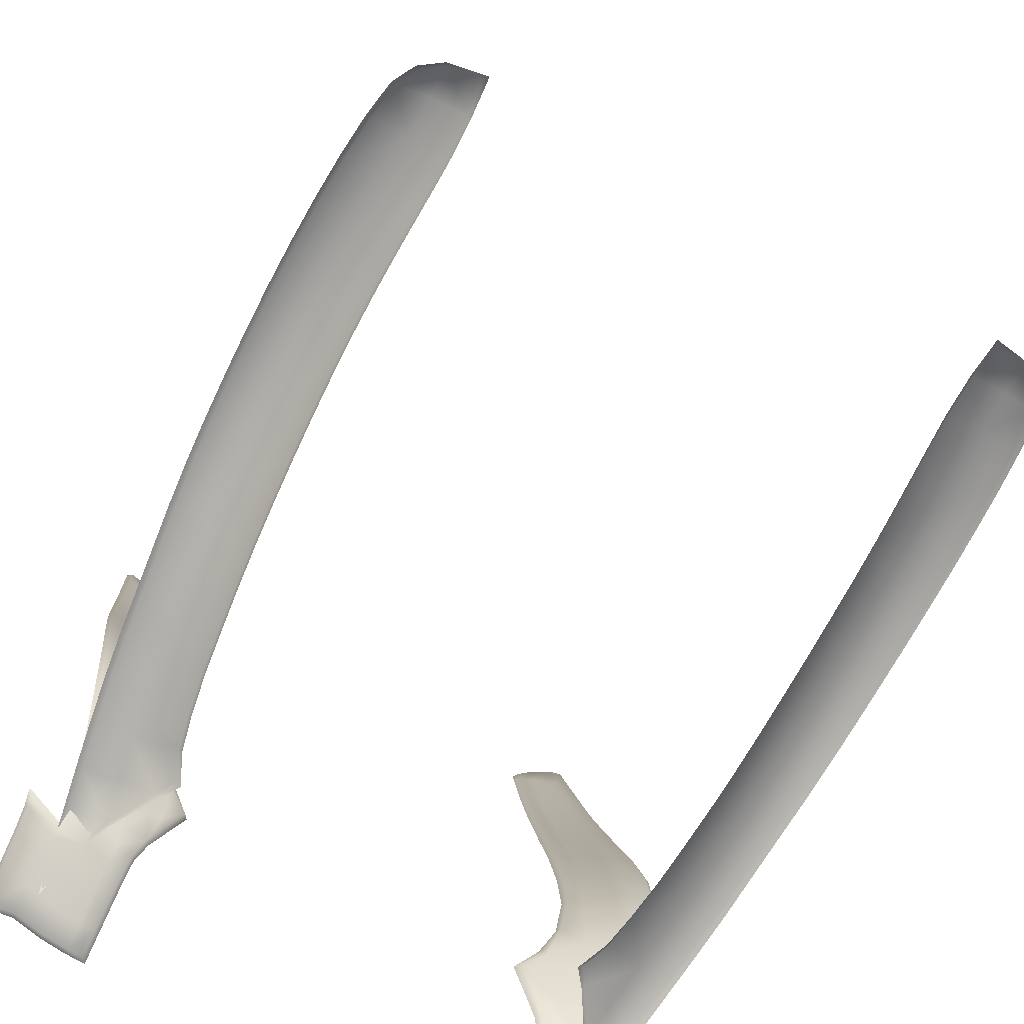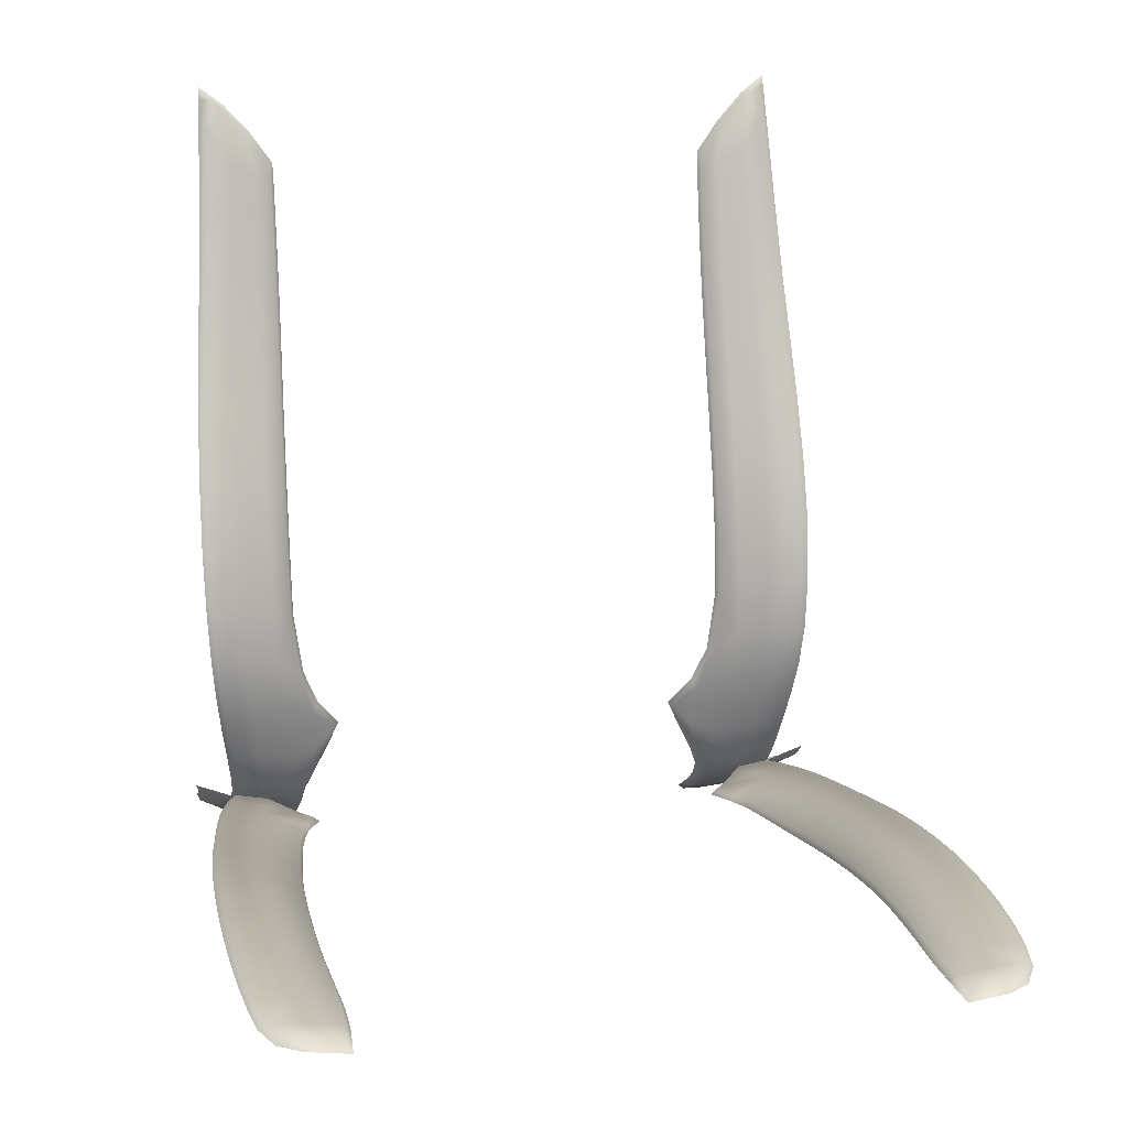
<metadata>
{"format":"obj","ext":"obj","renderer":"f3d","projection":"perspective","resolution":1024,"background":"white","views":[{"elev":-67.6,"azim":-27.7,"up":"+Y"},{"elev":16.1,"azim":-10.8,"up":"+Y"}]}
</metadata>
<code>
g
v -20.63 21.09 0.7623
v -20.36 20.6 -1.937
v -20.03 20.11 -4.679
v -20.9 21.55 3.53
v -19.61 19.52 -7.52
v -21.17 22 6.291
v -15.32 19.29 1.57
v -15.03 18.92 -1.137
v -19.18 18.88 -10.21
v -14.61 18.58 -3.849
v -21.39 22.43 9.067
v -15.59 19.69 4.267
v -14.14 18.24 -5.995
v -18.73 18.16 -12.84
v -21.55 22.8 11.87
v -15.82 20.12 6.962
v -14.18 17.89 -9.29
v -15.98 17.81 -12.35
v -18.4 17.23 -15.24
v -17.95 15.54 -17.09
v -21.65 23.11 14.71
v -16 20.56 9.659
v -21.72 23.35 17.56
v -16.14 21 12.37
v -21.74 23.53 20.43
v -16.24 21.41 15.08
v -21.72 23.64 23.3
v -16.31 21.77 17.82
v -21.62 23.67 26.15
v -16.34 22.07 20.57
v -21.46 23.63 29
v -16.32 22.3 23.32
v -21.21 23.5 31.74
v -16.24 22.5 26.07
v -20.83 23.25 34.07
v -16.12 22.66 28.82
v -20.05 22.97 35.55
v -16.01 22.78 31.56
v -18.69 22.95 36.48
v -16.04 22.88 34.3
v -16.23 22.82 36.91
v -13.28 17.99 -8.055
v -17.25 17.19 -15.1
v 20.63 21.09 0.7623
v 20.36 20.6 -1.937
v 20.03 20.11 -4.679
v 20.9 21.55 3.53
v 19.61 19.52 -7.52
v 21.17 22 6.291
v 15.32 19.29 1.57
v 15.03 18.92 -1.137
v 19.18 18.88 -10.21
v 14.61 18.58 -3.849
v 21.39 22.43 9.067
v 15.59 19.69 4.267
v 14.14 18.24 -5.995
v 18.73 18.16 -12.84
v 21.55 22.8 11.87
v 15.82 20.12 6.962
v 14.18 17.89 -9.29
v 15.98 17.81 -12.35
v 18.4 17.23 -15.24
v 17.95 15.54 -17.09
v 21.65 23.11 14.71
v 16 20.56 9.659
v 21.72 23.35 17.56
v 16.14 21 12.37
v 21.74 23.53 20.43
v 16.24 21.41 15.08
v 21.72 23.64 23.3
v 16.31 21.77 17.82
v 21.62 23.67 26.15
v 16.34 22.07 20.57
v 21.46 23.63 29
v 16.32 22.3 23.32
v 21.21 23.5 31.74
v 16.24 22.5 26.07
v 20.83 23.25 34.07
v 16.12 22.66 28.82
v 20.05 22.97 35.55
v 16.01 22.78 31.56
v 18.69 22.95 36.48
v 16.04 22.88 34.3
v 16.23 22.82 36.91
v 13.28 17.99 -8.055
v 17.25 17.19 -15.1
v -20.26 21.3 0.7603
v -19.99 20.82 -1.934
v -17.58 20.21 -1.597
v -17.82 20.68 1.131
v -19.66 20.33 -4.671
v -17.31 19.72 -4.314
v -18.07 21.17 3.846
v -20.53 21.77 3.527
v -15.2 19.3 -1.216
v -15.48 19.68 1.494
v -19.25 19.74 -7.512
v -16.97 19.21 -7.026
v -14.8 18.95 -3.942
v -20.81 22.23 6.284
v -18.3 21.67 6.556
v -15.73 20.08 4.191
v -14.38 18.57 -6.121
v -18.83 19.12 -10.21
v -16.59 18.67 -9.732
v -18.48 22.15 9.283
v -21.03 22.66 9.055
v -15.95 20.52 6.886
v -14.4 18.24 -9.17
v -18.39 18.41 -12.86
v -16.19 18.17 -12.29
v -21.2 23.04 11.86
v -18.62 22.6 12.03
v -16.12 20.96 9.586
v -18.73 22.98 14.81
v -21.31 23.36 14.69
v -16.26 21.4 12.3
v -21.39 23.61 17.54
v -18.82 23.29 17.61
v -16.38 21.81 15.03
v -18.86 23.52 20.42
v -21.41 23.8 20.41
v -16.46 22.17 17.77
v -21.39 23.91 23.28
v -18.86 23.67 23.24
v -16.5 22.46 20.53
v -18.81 23.71 26.05
v -21.3 23.94 26.14
v -16.48 22.69 23.3
v -21.14 23.91 28.98
v -18.7 23.69 28.84
v -16.42 22.88 26.06
v -18.6 23.62 31.6
v -20.89 23.78 31.72
v -16.33 23.03 28.81
v -20.53 23.55 34
v -18.52 23.48 34.2
v -16.25 23.14 31.55
v -18.57 23.27 36.22
v -19.82 23.3 35.38
v -16.3 23.22 34.3
v -16.48 23.16 36.58
v -13.6 18.31 -8.048
v -18.06 17.49 -15.34
v -17.5 17.53 -15.18
v -17.85 16.68 -16.23
v 20.26 21.3 0.7603
v 17.82 20.68 1.131
v 17.58 20.21 -1.597
v 19.99 20.82 -1.934
v 17.31 19.72 -4.314
v 19.66 20.33 -4.671
v 18.07 21.17 3.846
v 20.53 21.77 3.527
v 15.48 19.68 1.494
v 15.2 19.3 -1.216
v 16.97 19.21 -7.026
v 19.25 19.74 -7.512
v 14.8 18.95 -3.942
v 20.81 22.23 6.284
v 18.3 21.67 6.556
v 15.73 20.08 4.191
v 14.38 18.57 -6.121
v 16.59 18.67 -9.732
v 18.83 19.12 -10.21
v 18.48 22.15 9.283
v 21.03 22.66 9.055
v 15.95 20.52 6.886
v 14.4 18.24 -9.17
v 16.19 18.17 -12.29
v 18.39 18.41 -12.86
v 21.2 23.04 11.86
v 18.62 22.6 12.03
v 16.12 20.96 9.586
v 18.73 22.98 14.81
v 21.31 23.36 14.69
v 16.26 21.4 12.3
v 21.39 23.61 17.54
v 18.82 23.29 17.61
v 16.38 21.81 15.03
v 18.86 23.52 20.42
v 21.41 23.8 20.41
v 16.46 22.17 17.77
v 21.39 23.91 23.28
v 18.86 23.67 23.24
v 16.5 22.46 20.53
v 18.81 23.71 26.05
v 21.3 23.94 26.14
v 16.48 22.69 23.3
v 21.14 23.91 28.98
v 18.7 23.69 28.84
v 16.42 22.88 26.06
v 18.6 23.62 31.6
v 20.89 23.78 31.72
v 16.33 23.03 28.81
v 20.53 23.55 34
v 18.52 23.48 34.2
v 16.25 23.14 31.55
v 18.57 23.27 36.22
v 19.82 23.3 35.38
v 16.3 23.22 34.3
v 16.48 23.16 36.58
v 13.6 18.31 -8.048
v 17.5 17.53 -15.18
v 18.06 17.49 -15.34
v 17.85 16.68 -16.23
v 20.56 16.07 -19.71
v 20.74 18.07 -15.06
v 17.27 63.87 -18.74
v 16.65 14.71 -19.24
v 11.32 23.17 -12.74
v 20.99 19.27 -12.94
v 14.18 51.2 -16.29
v 14.27 43.81 -14.35
v 14.32 35.38 -12.2
v 13.71 27.28 -11.46
v 13.11 19.41 -13.31
v 13.66 17.46 -14.6
v 13.71 16.23 -16.27
v 13.71 14.47 -19.46
v 14.21 60.09 -18.34
v 14.18 56.91 -17.62
v 20.11 40.41 -11.17
v 18.59 18.77 -12.72
v 19.63 26.48 -9.399
v 18.96 21.81 -10.94
v 20.08 32.5 -9.225
v 19.73 48.28 -13.92
v 19.32 54.72 -15.96
v 19.03 60.29 -17.57
v 18.82 64.26 -18.71
v 20.16 36.32 -9.931
v 19.95 44.49 -12.62
v 18.61 18.14 -13.56
v 18.67 19.87 -11.85
v 19.89 29.15 -9.05
v 19.32 24.16 -10.09
v 20.82 18.69 -13.85
v 20.68 17.23 -16.75
v 18.65 15.32 -19.09
v 19.5 51.72 -15.05
v 14.22 47.69 -15.39
v 14.31 39.63 -13.21
v 14.27 31.27 -11.56
v 13.7 16.87 -15.3
v 15.07 14.49 -19.36
v 13.72 15.4 -17.74
v 13.59 18.16 -13.93
v 12.74 24.95 -12.01
v 12.4 20.87 -13.06
v 14.17 54.3 -17.03
v 14.19 58.94 -18.08
v 15.62 62.07 -18.53
v 19.18 57.5 -16.77
v 18.91 62.68 -18.27
v 18.78 65.03 -18.98
v -20.6 16.07 -19.71
v -20.78 18.07 -15.06
v -17.31 63.87 -18.74
v -16.69 14.71 -19.24
v -11.36 23.17 -12.74
v -21.03 19.27 -12.94
v -14.22 51.2 -16.29
v -14.31 43.81 -14.35
v -14.36 35.38 -12.2
v -13.75 27.28 -11.46
v -13.15 19.41 -13.31
v -13.7 17.46 -14.6
v -13.75 16.23 -16.27
v -13.75 14.47 -19.46
v -14.25 60.09 -18.34
v -14.22 56.91 -17.62
v -20.15 40.41 -11.17
v -18.63 18.77 -12.72
v -19.67 26.48 -9.399
v -19 21.81 -10.94
v -20.12 32.5 -9.225
v -19.77 48.28 -13.92
v -19.36 54.72 -15.96
v -19.07 60.29 -17.57
v -18.86 64.26 -18.71
v -20.2 36.32 -9.931
v -19.99 44.49 -12.62
v -18.65 18.14 -13.56
v -18.71 19.87 -11.85
v -19.93 29.15 -9.05
v -19.36 24.16 -10.09
v -20.86 18.69 -13.85
v -20.72 17.23 -16.75
v -18.69 15.32 -19.09
v -19.54 51.72 -15.05
v -14.26 47.69 -15.39
v -14.35 39.63 -13.21
v -14.31 31.27 -11.56
v -13.74 16.87 -15.3
v -15.11 14.49 -19.36
v -13.76 15.4 -17.74
v -13.63 18.16 -13.93
v -12.78 24.95 -12.01
v -12.44 20.87 -13.06
v -14.21 54.3 -17.03
v -14.23 58.94 -18.08
v -15.66 62.07 -18.53
v -19.22 57.5 -16.77
v -18.95 62.68 -18.27
v -18.82 65.03 -18.98
v 19.77 36.36 -9.773
v 17.58 35.96 -10.62
v 17.57 40.11 -11.76
v 19.72 40.45 -11
v 17.5 44.24 -13.06
v 19.57 44.53 -12.43
v 18.34 17.66 -13.84
v 16.61 17.41 -13.89
v 16.61 18.11 -13.07
v 18.27 18.57 -12.51
v 16.66 19.33 -12.21
v 18.32 19.76 -11.62
v 17.38 28.71 -9.737
v 19.5 29.17 -8.88
v 19.25 26.49 -9.211
v 17.23 26.11 -9.996
v 18.94 24.14 -9.888
v 17.05 23.84 -10.58
v 18.59 21.77 -10.72
v 16.83 21.42 -11.35
v 17.51 32.08 -9.948
v 19.68 32.53 -9.068
v 20.55 17.73 -14.88
v 18.77 16.73 -15.4
v 18.72 17.34 -14.27
v 20.63 18.38 -13.64
v 16.68 16.19 -15.74
v 16.65 16.82 -14.69
v 20.71 18.68 -13.16
v 18.76 15.94 -17.06
v 16.7 15.36 -17.3
v 20.52 16.87 -16.59
v 20.42 15.83 -19.24
v 18.73 15.18 -18.69
v 16.65 14.57 -18.84
v 19.36 48.32 -13.72
v 17.39 48.07 -14.23
v 19.14 51.76 -14.83
v 17.28 51.55 -15.24
v 14.39 51.29 -15.93
v 15.57 51.39 -15.64
v 15.63 47.89 -14.7
v 14.42 47.78 -15.03
v 15.69 44.03 -13.61
v 14.46 43.92 -13.99
v 15.73 39.87 -12.4
v 14.49 39.73 -12.83
v 15.73 35.66 -11.34
v 14.49 35.45 -11.81
v 15.67 31.66 -10.68
v 14.44 31.3 -11.16
v 15.58 28.22 -10.45
v 13.88 27.19 -11.08
v 15.5 25.7 -10.66
v 14.18 25.14 -11.19
v 15.38 23.56 -11.18
v 14.03 23.28 -11.66
v 15.16 21.24 -11.87
v 13.85 21.27 -12.23
v 14.98 19.2 -12.66
v 13.31 19.38 -12.94
v 13.93 17.23 -14.37
v 14.99 17.25 -14.2
v 15.03 16.64 -14.95
v 13.97 16.62 -15.11
v 15.06 15.99 -15.96
v 14 15.96 -16.11
v 15.07 15.16 -17.46
v 14.01 15.13 -17.59
v 15.05 14.36 -18.95
v 14.01 14.35 -19.03
v 13.12 24.37 -11.68
v 12.91 24.75 -11.68
v 12.82 23 -12.08
v 11.58 23.05 -12.37
v 12.86 21.62 -12.41
v 12.58 20.9 -12.68
v 14.95 17.98 -13.43
v 13.84 18 -13.63
v 17.16 57.38 -16.77
v 17.21 54.59 -16.06
v 15.55 54.46 -16.4
v 15.55 57.14 -17.04
v 14.39 54.38 -16.68
v 14.4 56.99 -17.27
v 14.42 59.01 -17.73
v 15.55 59.44 -17.59
v 14.45 60.08 -17.97
v 15.8 61.97 -18.16
v 17.44 63.74 -18.37
v 17.1 60.08 -17.47
v 18.97 54.77 -15.73
v 18.83 57.55 -16.52
v 18.69 60.35 -17.32
v 18.58 62.74 -18.01
v 18.49 64.54 -18.55
v 18.5 64.32 -18.45
v -19.81 36.36 -9.773
v -19.76 40.45 -11
v -17.61 40.11 -11.76
v -17.62 35.96 -10.62
v -19.61 44.53 -12.43
v -17.54 44.24 -13.06
v -18.38 17.66 -13.84
v -18.31 18.57 -12.51
v -16.65 18.11 -13.07
v -16.65 17.41 -13.89
v -18.36 19.76 -11.62
v -16.7 19.33 -12.21
v -17.42 28.71 -9.737
v -17.27 26.11 -9.996
v -19.29 26.49 -9.211
v -19.54 29.17 -8.88
v -17.09 23.84 -10.58
v -18.99 24.14 -9.888
v -16.87 21.42 -11.35
v -18.63 21.77 -10.72
v -19.72 32.53 -9.068
v -17.55 32.08 -9.948
v -20.59 17.73 -14.88
v -20.67 18.38 -13.64
v -18.76 17.34 -14.27
v -18.81 16.73 -15.4
v -16.69 16.82 -14.69
v -16.72 16.19 -15.74
v -20.75 18.68 -13.16
v -16.74 15.36 -17.3
v -18.8 15.94 -17.06
v -20.56 16.87 -16.59
v -18.77 15.18 -18.69
v -20.46 15.83 -19.24
v -16.69 14.57 -18.84
v -19.4 48.32 -13.72
v -17.43 48.07 -14.23
v -19.18 51.76 -14.83
v -17.32 51.55 -15.24
v -14.43 51.29 -15.93
v -14.46 47.78 -15.03
v -15.67 47.89 -14.7
v -15.61 51.39 -15.64
v -15.73 44.03 -13.61
v -14.5 43.92 -13.99
v -14.53 39.73 -12.83
v -15.77 39.87 -12.4
v -15.77 35.66 -11.34
v -14.53 35.45 -11.81
v -14.48 31.3 -11.16
v -15.71 31.66 -10.68
v -15.62 28.22 -10.45
v -13.92 27.19 -11.08
v -14.22 25.14 -11.19
v -15.54 25.7 -10.66
v -15.42 23.56 -11.18
v -14.07 23.28 -11.66
v -13.89 21.27 -12.23
v -15.2 21.24 -11.87
v -15.02 19.2 -12.66
v -13.35 19.38 -12.94
v -13.97 17.23 -14.37
v -14.01 16.62 -15.11
v -15.07 16.64 -14.95
v -15.03 17.25 -14.2
v -15.1 15.99 -15.96
v -14.04 15.96 -16.11
v -14.05 15.13 -17.59
v -15.11 15.16 -17.46
v -15.09 14.36 -18.95
v -14.05 14.35 -19.03
v -12.95 24.75 -11.68
v -13.16 24.37 -11.68
v -12.86 23 -12.08
v -11.62 23.05 -12.37
v -12.62 20.9 -12.68
v -12.9 21.62 -12.41
v -13.88 18 -13.63
v -14.99 17.98 -13.43
v -17.2 57.38 -16.77
v -15.59 57.14 -17.04
v -15.59 54.46 -16.4
v -17.25 54.59 -16.06
v -14.43 54.38 -16.68
v -14.44 56.99 -17.27
v -15.59 59.44 -17.59
v -14.46 59.01 -17.73
v -15.84 61.97 -18.16
v -14.49 60.08 -17.97
v -17.14 60.08 -17.47
v -17.48 63.74 -18.37
v -19.01 54.77 -15.73
v -18.87 57.55 -16.52
v -18.73 60.35 -17.32
v -18.62 62.74 -18.01
v -18.54 64.32 -18.45
v -18.53 64.54 -18.55
g
f 87 90 89 88
f 89 92 91 88
f 93 90 87 94
f 89 90 96 95
f 91 92 98 97
f 99 92 89 95
f 100 101 93 94
f 96 90 93 102
f 98 92 99 103
f 98 105 104 97
f 106 101 100 107
f 93 101 108 102
f 109 105 98 103
f 104 105 111 110
f 112 113 106 107
f 108 101 106 114
f 115 113 112 116
f 106 113 117 114
f 118 119 115 116
f 117 113 115 120
f 121 119 118 122
f 115 119 123 120
f 124 125 121 122
f 123 119 121 126
f 127 125 124 128
f 121 125 129 126
f 130 131 127 128
f 129 125 127 132
f 133 131 130 134
f 127 131 135 132
f 136 137 133 134
f 135 131 133 138
f 139 137 136 140
f 133 137 141 138
f 141 137 139 142
f 143 109 103
f 109 111 105
f 111 145 144 110
f 145 146 144
f 147 150 149 148
f 149 150 152 151
f 153 154 147 148
f 149 156 155 148
f 152 158 157 151
f 159 156 149 151
f 160 154 153 161
f 155 162 153 148
f 157 163 159 151
f 157 158 165 164
f 166 167 160 161
f 153 162 168 161
f 169 163 157 164
f 165 171 170 164
f 172 167 166 173
f 168 174 166 161
f 175 176 172 173
f 166 174 177 173
f 178 176 175 179
f 177 180 175 173
f 181 182 178 179
f 175 180 183 179
f 184 182 181 185
f 183 186 181 179
f 187 188 184 185
f 181 186 189 185
f 190 188 187 191
f 189 192 187 185
f 193 194 190 191
f 187 192 195 191
f 196 194 193 197
f 195 198 193 191
f 199 200 196 197
f 193 198 201 197
f 201 202 199 197
f 203 163 169
f 169 164 170
f 170 171 205 204
f 204 205 206
f 1 87 88 2
f 2 88 91 3
f 3 91 97 5
f 5 97 104 9
f 9 104 110 14
f 14 110 144 19
f 19 144 146 20
f 20 146 145 43
f 43 145 111 18
f 18 111 109 17
f 17 109 143 42
f 42 143 103 13
f 13 103 99 10
f 10 99 95 8
f 8 95 96 7
f 7 96 102 12
f 12 102 108 16
f 16 108 114 22
f 22 114 117 24
f 24 117 120 26
f 26 120 123 28
f 28 123 126 30
f 30 126 129 32
f 32 129 132 34
f 34 132 135 36
f 36 135 138 38
f 38 138 141 40
f 40 141 142 41
f 41 142 139 39
f 39 139 140 37
f 37 140 136 35
f 35 136 134 33
f 33 134 130 31
f 31 130 128 29
f 29 128 124 27
f 27 124 122 25
f 25 122 118 23
f 23 118 116 21
f 21 116 112 15
f 15 112 107 11
f 11 107 100 6
f 6 100 94 4
f 4 94 87 1
f 45 150 147 44
f 44 147 154 47
f 47 154 160 49
f 49 160 167 54
f 54 167 172 58
f 58 172 176 64
f 64 176 178 66
f 66 178 182 68
f 68 182 184 70
f 70 184 188 72
f 72 188 190 74
f 74 190 194 76
f 76 194 196 78
f 78 196 200 80
f 80 200 199 82
f 82 199 202 84
f 84 202 201 83
f 83 201 198 81
f 81 198 195 79
f 79 195 192 77
f 77 192 189 75
f 75 189 186 73
f 73 186 183 71
f 71 183 180 69
f 69 180 177 67
f 67 177 174 65
f 65 174 168 59
f 59 168 162 55
f 55 162 155 50
f 50 155 156 51
f 51 156 159 53
f 53 159 163 56
f 56 163 203 85
f 85 203 169 60
f 60 169 170 61
f 61 170 204 86
f 86 204 206 63
f 63 206 205 62
f 62 205 171 57
f 57 171 165 52
f 52 165 158 48
f 48 158 152 46
f 46 152 150 45
f 307 310 309 308
f 310 312 311 309
f 313 316 315 314
f 316 318 317 315
f 319 322 321 320
f 322 324 323 321
f 324 326 325 323
f 326 317 318 325
f 320 328 327 319
f 328 307 308 327
f 329 332 331 330
f 330 331 334 333
f 331 313 314 334
f 332 335 313 331
f 333 337 336 330
f 330 336 338 329
f 336 340 339 338
f 337 341 340 336
f 342 343 311 312
f 344 345 343 342
f 346 349 348 347
f 347 348 343 345
f 348 350 311 343
f 349 351 350 348
f 351 353 352 350
f 350 352 309 311
f 352 354 308 309
f 353 355 354 352
f 355 357 356 354
f 354 356 327 308
f 356 358 319 327
f 357 359 358 356
f 359 361 360 358
f 358 360 322 319
f 360 362 324 322
f 361 363 362 360
f 363 365 364 362
f 362 364 326 324
f 364 366 317 326
f 365 367 366 364
f 368 371 370 369
f 369 370 334 314
f 370 372 333 334
f 371 373 372 370
f 373 375 374 372
f 372 374 337 333
f 374 376 341 337
f 375 377 376 374
f 359 379 378 361
f 363 361 378 380
f 381 380 378 379
f 381 383 382 380
f 363 380 382 365
f 367 365 382 383
f 367 385 384 366
f 366 384 315 317
f 384 369 314 315
f 385 368 369 384
f 386 389 388 387
f 387 388 347 345
f 388 390 346 347
f 389 391 390 388
f 391 389 393 392
f 392 393 395 394
f 393 397 396 395
f 389 386 397 393
f 398 387 345 344
f 399 386 387 398
f 386 399 400 397
f 397 400 401 396
f 396 401 403 402
f 404 407 406 405
f 405 406 409 408
f 410 413 412 411
f 411 412 415 414
f 416 419 418 417
f 417 418 421 420
f 420 421 423 422
f 422 423 414 415
f 419 416 425 424
f 424 425 407 404
f 426 429 428 427
f 429 431 430 428
f 428 430 413 410
f 427 428 410 432
f 431 429 434 433
f 429 426 435 434
f 434 435 437 436
f 433 434 436 438
f 439 408 409 440
f 441 439 440 442
f 443 446 445 444
f 446 442 440 445
f 445 440 409 447
f 444 445 447 448
f 448 447 450 449
f 447 409 406 450
f 450 406 407 451
f 449 450 451 452
f 452 451 454 453
f 451 407 425 454
f 454 425 416 455
f 453 454 455 456
f 456 455 458 457
f 455 416 417 458
f 458 417 420 459
f 457 458 459 460
f 460 459 462 461
f 459 420 422 462
f 462 422 415 463
f 461 462 463 464
f 465 468 467 466
f 468 413 430 467
f 467 430 431 469
f 466 467 469 470
f 470 469 472 471
f 469 431 433 472
f 472 433 438 473
f 471 472 473 474
f 456 457 476 475
f 460 477 476 457
f 478 475 476 477
f 478 477 480 479
f 460 461 480 477
f 464 479 480 461
f 464 463 482 481
f 463 415 412 482
f 482 412 413 468
f 481 482 468 465
f 483 486 485 484
f 486 442 446 485
f 485 446 443 487
f 484 485 487 488
f 488 490 489 484
f 490 492 491 489
f 489 491 494 493
f 484 489 493 483
f 495 441 442 486
f 496 495 486 483
f 483 493 497 496
f 493 494 498 497
f 494 500 499 498
f 223 310 307 232
f 232 307 328 227
f 227 328 320 236
f 236 320 321 225
f 225 321 323 237
f 237 323 325 226
f 226 325 318 235
f 235 318 316 224
f 224 316 313 234
f 234 313 335 212
f 212 335 332 238
f 238 332 329 208
f 208 329 338 239
f 239 338 339 207
f 207 339 340 240
f 240 340 341 210
f 210 341 376 246
f 246 376 377 220
f 220 377 375 247
f 247 375 373 219
f 219 373 371 245
f 245 371 368 218
f 218 368 385 248
f 248 385 367 217
f 217 367 383 250
f 250 383 381 211
f 211 381 379 249
f 249 379 359 216
f 216 359 357 244
f 244 357 355 215
f 215 355 353 243
f 243 353 351 214
f 214 351 349 242
f 242 349 346 213
f 213 346 390 251
f 251 390 391 222
f 222 391 392 252
f 252 392 394 221
f 221 394 395 253
f 253 395 396 209
f 209 396 402 256
f 256 402 403 231
f 231 403 401 255
f 255 401 400 230
f 230 400 399 254
f 254 399 398 229
f 229 398 344 241
f 241 344 342 228
f 228 342 312 233
f 233 312 310 223
f 282 404 405 273
f 273 405 408 283
f 283 408 439 278
f 278 439 441 291
f 291 441 495 279
f 279 495 496 304
f 304 496 497 280
f 280 497 498 305
f 305 498 499 281
f 281 499 500 306
f 306 500 494 259
f 259 494 491 303
f 303 491 492 271
f 271 492 490 302
f 302 490 488 272
f 272 488 487 301
f 301 487 443 263
f 263 443 444 292
f 292 444 448 264
f 264 448 449 293
f 293 449 452 265
f 265 452 453 294
f 294 453 456 266
f 266 456 475 299
f 299 475 478 261
f 261 478 479 300
f 300 479 464 267
f 267 464 481 298
f 298 481 465 268
f 268 465 466 295
f 295 466 470 269
f 269 470 471 297
f 297 471 474 270
f 270 474 473 296
f 296 473 438 260
f 260 438 436 290
f 290 436 437 257
f 257 437 435 289
f 289 435 426 258
f 258 426 427 288
f 288 427 432 262
f 262 432 410 284
f 284 410 411 274
f 274 411 414 285
f 285 414 423 276
f 276 423 421 287
f 287 421 418 275
f 275 418 419 286
f 286 419 424 277
f 277 424 404 282

</code>
